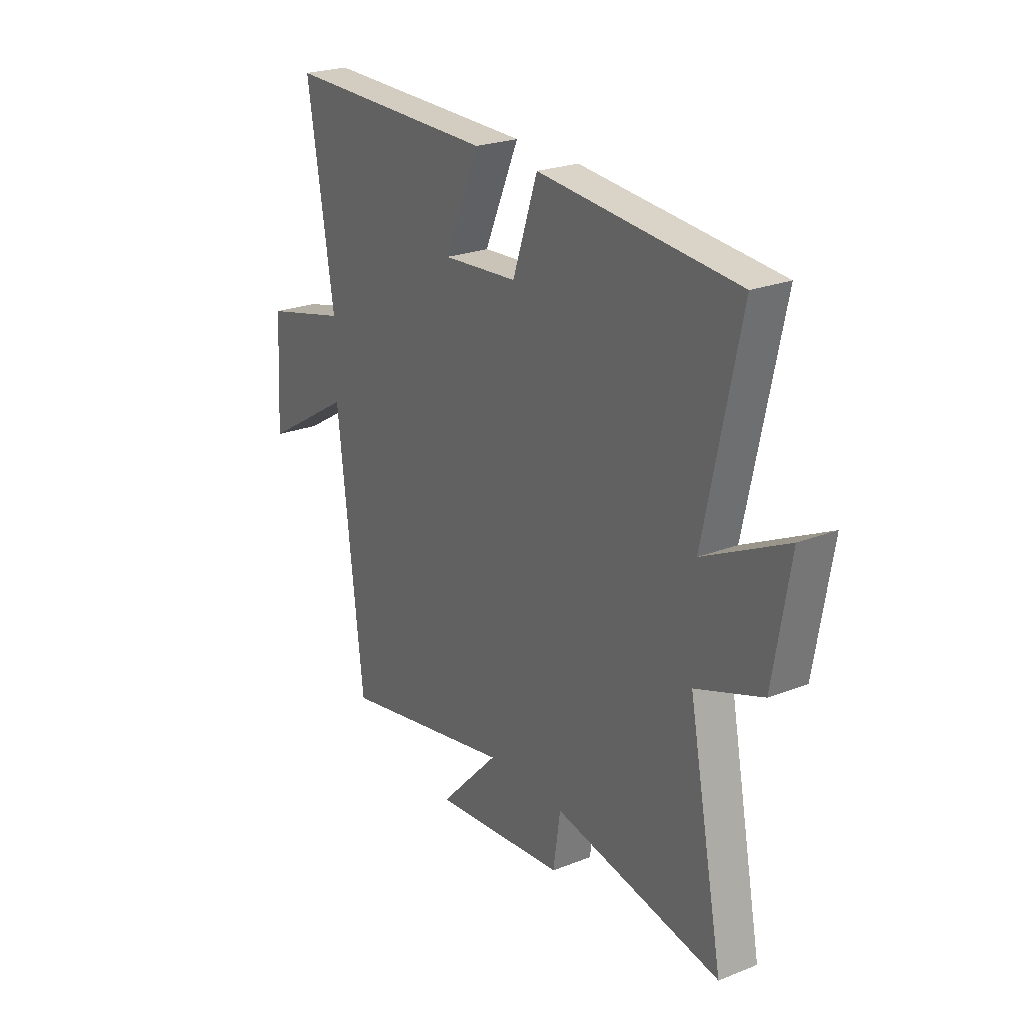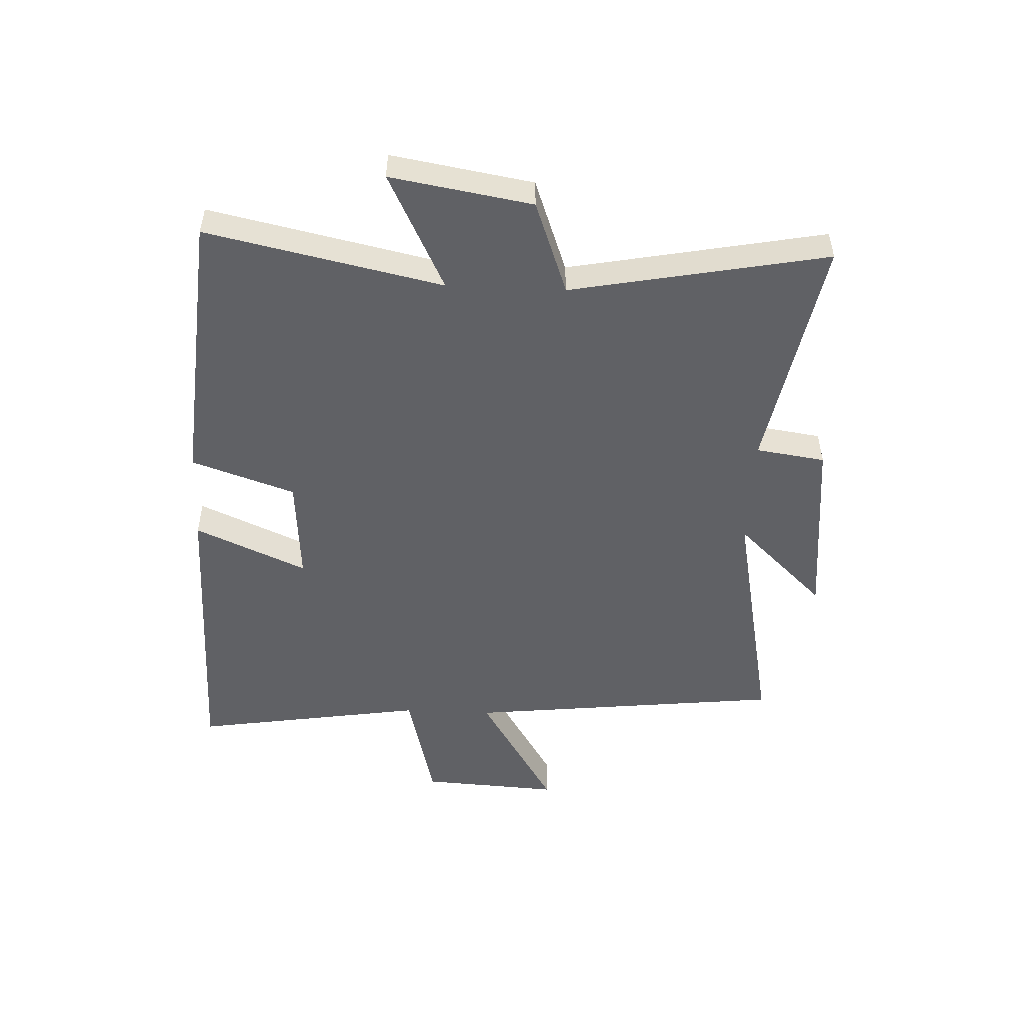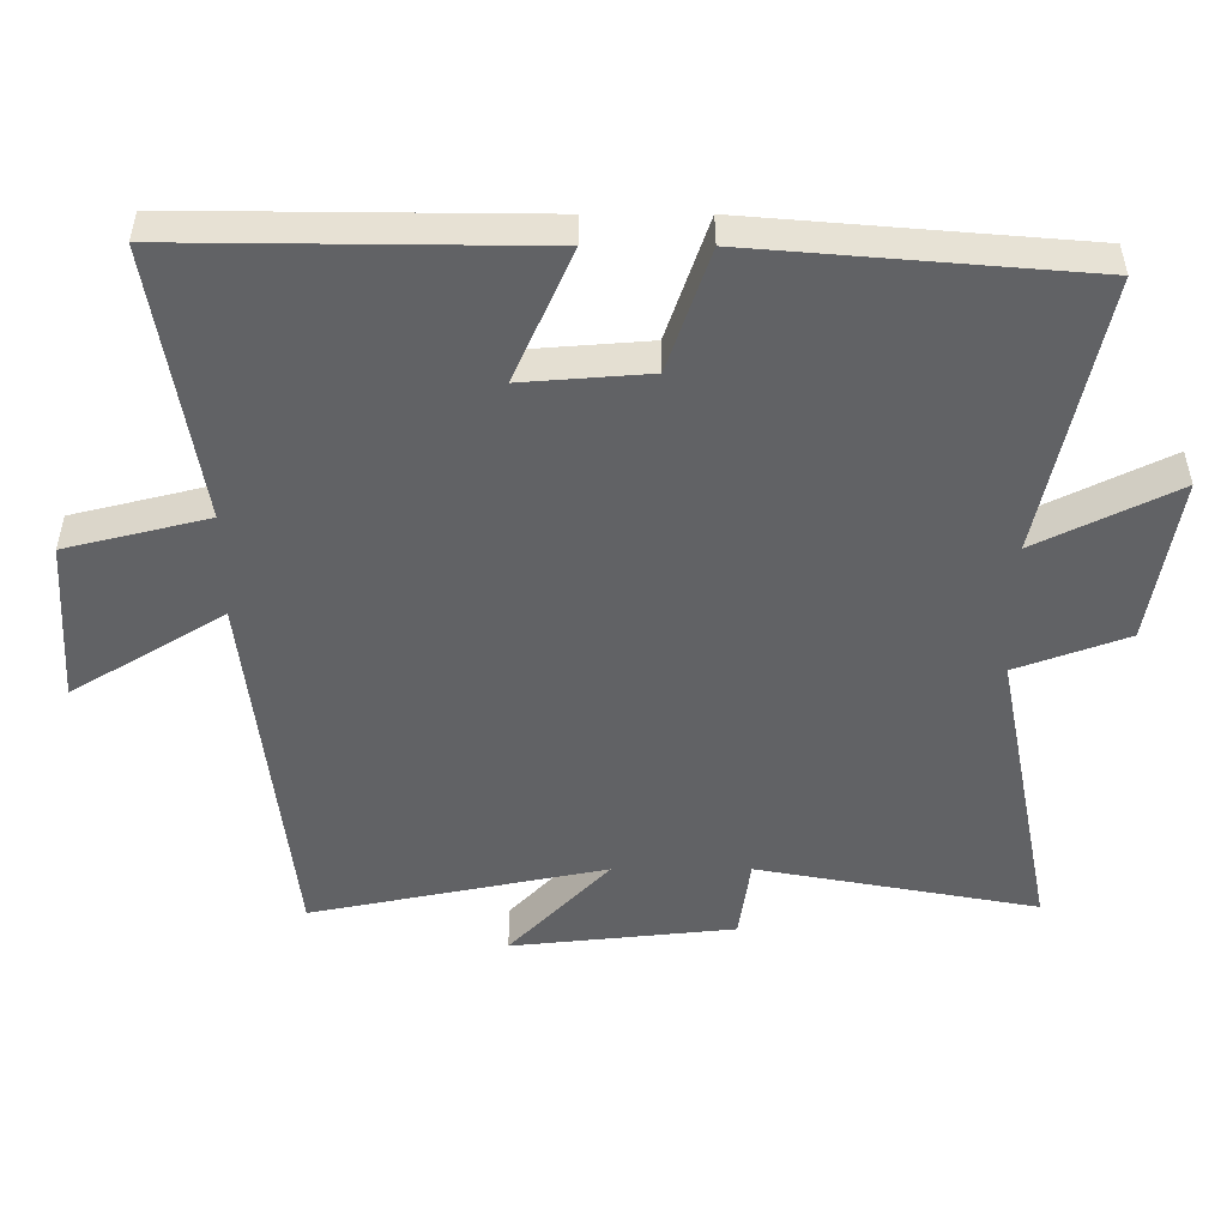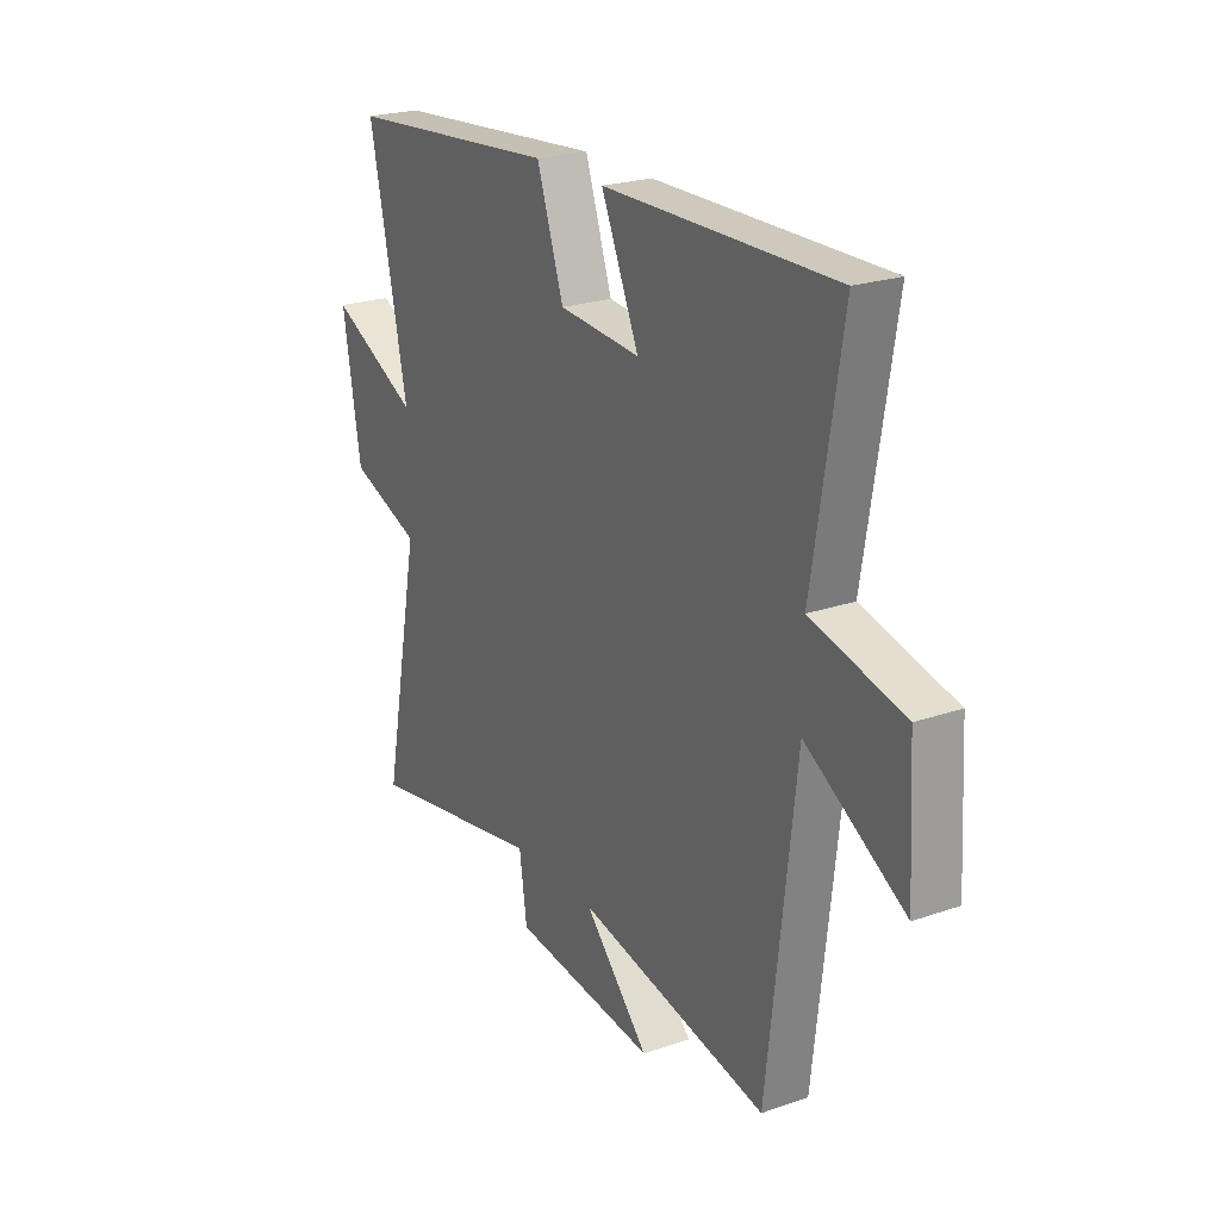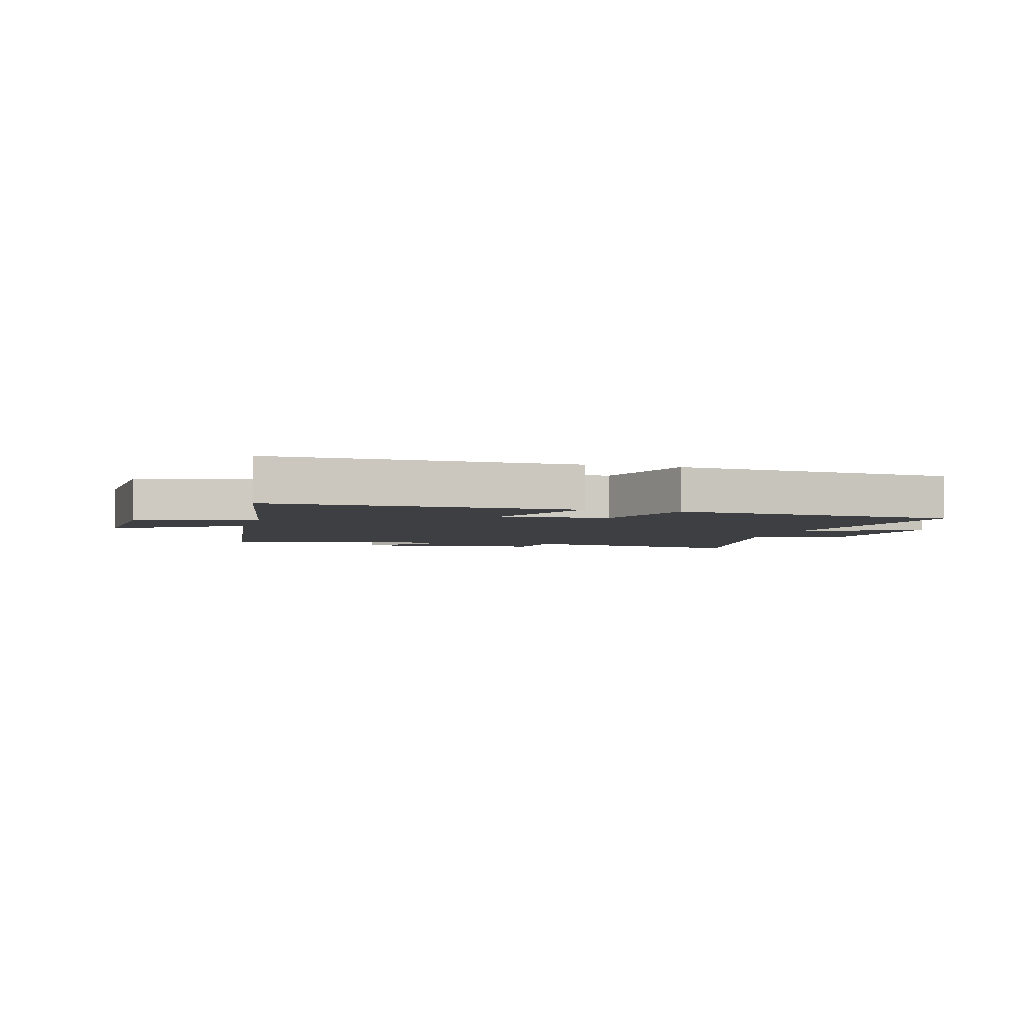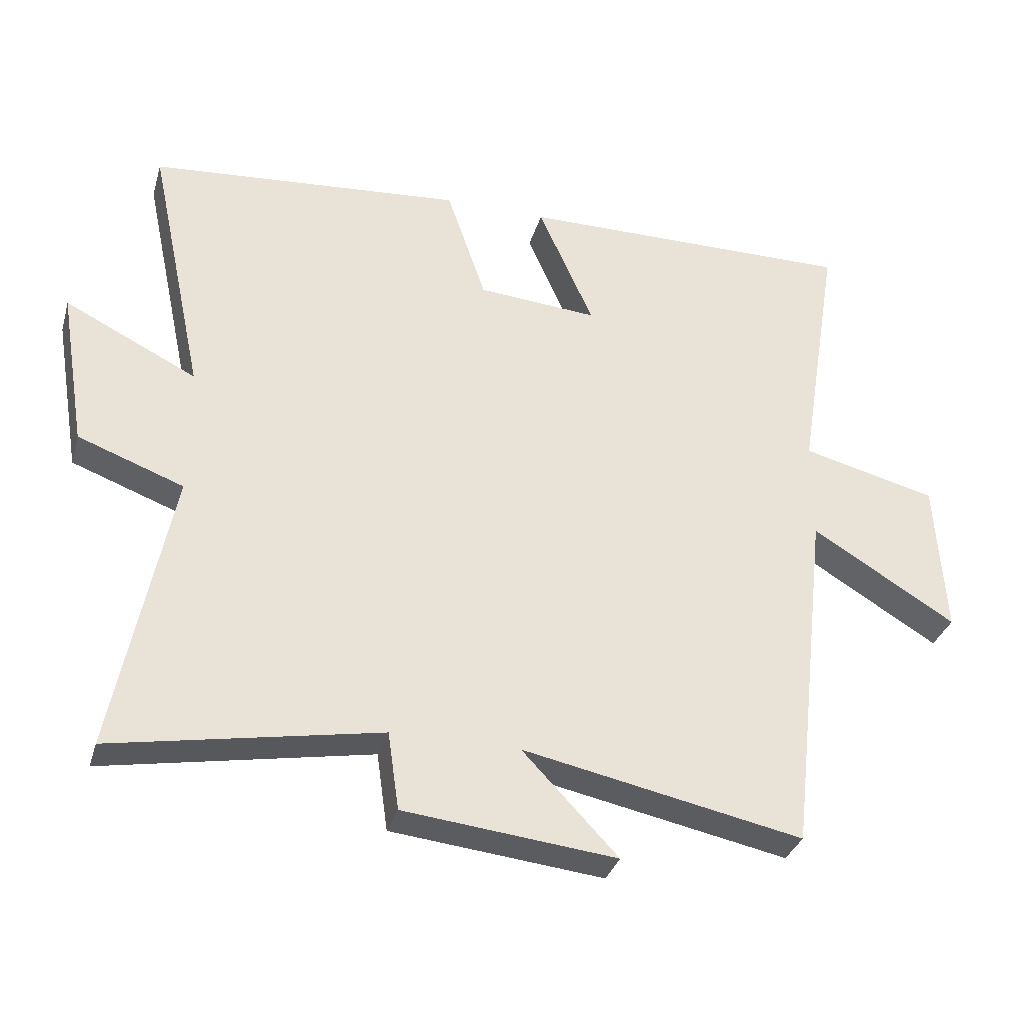
<metadata>
{"format":"obj","ext":"obj","renderer":"f3d","projection":"perspective","resolution":1024,"background":"white","views":[{"elev":24.1,"azim":57.0,"up":"+Z"},{"elev":-50.4,"azim":87.4,"up":"+Y"},{"elev":39.4,"azim":0.0,"up":"+Z"},{"elev":23.0,"azim":-120.5,"up":"+Z"},{"elev":-3.9,"azim":-15.3,"up":"+Y"},{"elev":-33.1,"azim":164.4,"up":"+Z"}]}
</metadata>
<code>
v -0.438 0.07 -0.586
v -0.5 0.07 -0.045
v -0.719 0.07 -0.178
v -0.705 0.07 0.058
v -0.5 0.07 0.109
v -0.564 0.07 0.505
v -0.05 0.07 0.5
v -0.134 0.07 0.31
v 0.048 0.07 0.324
v 0.108 0.07 0.5
v 0.585 0.07 0.46
v 0.5 0.07 0.06
v 0.7 0.07 0.159
v 0.66 0.07 -0.081
v 0.5 0.07 -0.14
v 0.585 0.07 -0.574
v 0.181 0.07 -0.5
v 0.164 0.07 -0.618
v -0.158 0.07 -0.652
v -0.013 0.07 -0.5
v -0.438 0 -0.586
v -0.5 0 -0.045
v -0.719 0 -0.178
v -0.705 0 0.058
v -0.5 0 0.109
v -0.564 0 0.505
v -0.05 0 0.5
v -0.134 0 0.31
v 0.048 0 0.324
v 0.108 0 0.5
v 0.585 0 0.46
v 0.5 0 0.06
v 0.7 0 0.159
v 0.66 0 -0.081
v 0.5 0 -0.14
v 0.585 0 -0.574
v 0.181 0 -0.5
v 0.164 0 -0.618
v -0.158 0 -0.652
v -0.013 0 -0.5
f 17 18 19 20
f 15 16 17
f 15 17 20
f 12 13 14 15
f 20 1 2
f 15 20 2
f 12 15 2
f 9 10 11 12
f 8 9 12 2
f 5 6 7 8
f 2 3 4 5
f 2 5 8
f 40 39 38 37
f 37 36 35
f 40 37 35
f 35 34 33 32
f 22 21 40
f 22 40 35
f 22 35 32
f 32 31 30 29
f 22 32 29 28
f 28 27 26 25
f 25 24 23 22
f 28 25 22
f 1 21 22 2
f 2 22 23 3
f 3 23 24 4
f 4 24 25 5
f 5 25 26 6
f 6 26 27 7
f 7 27 28 8
f 8 28 29 9
f 9 29 30 10
f 10 30 31 11
f 11 31 32 12
f 12 32 33 13
f 13 33 34 14
f 14 34 35 15
f 15 35 36 16
f 16 36 37 17
f 17 37 38 18
f 18 38 39 19
f 19 39 40 20
f 20 40 21 1

</code>
